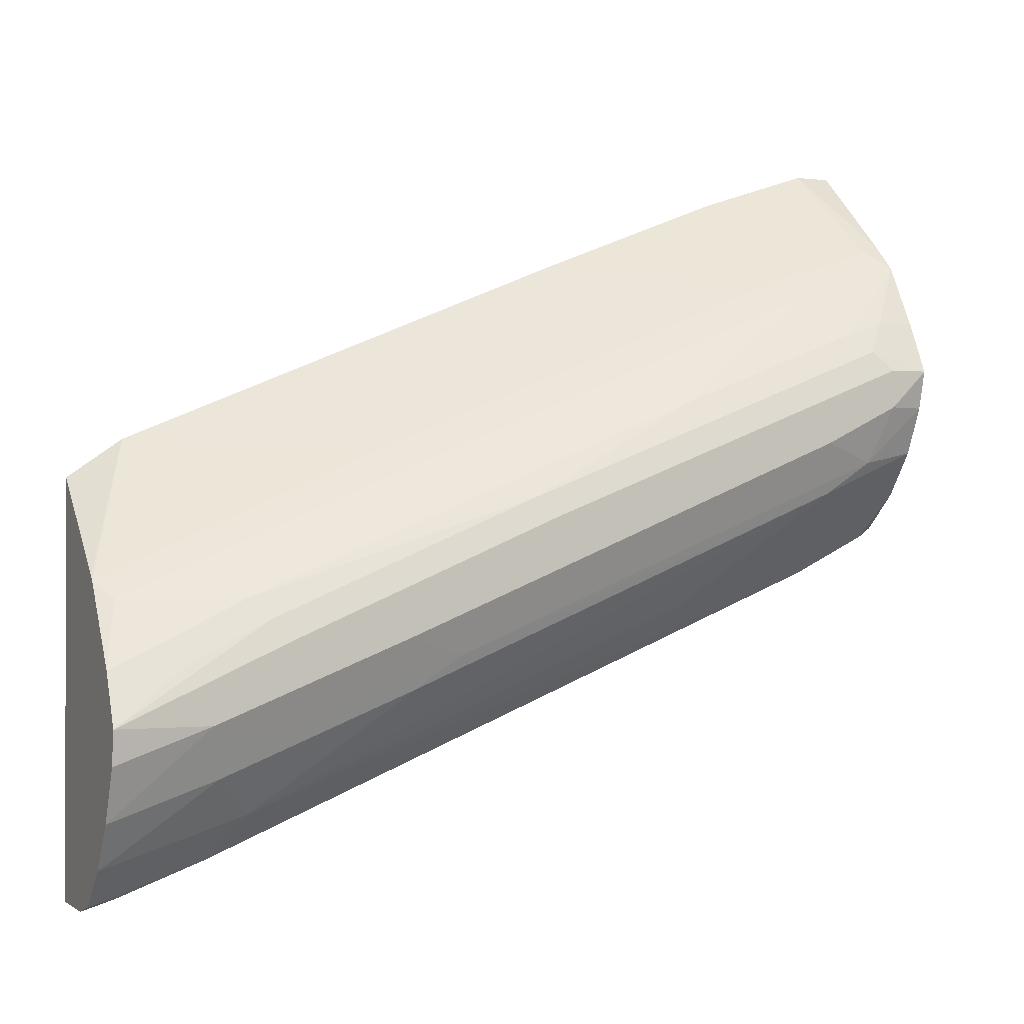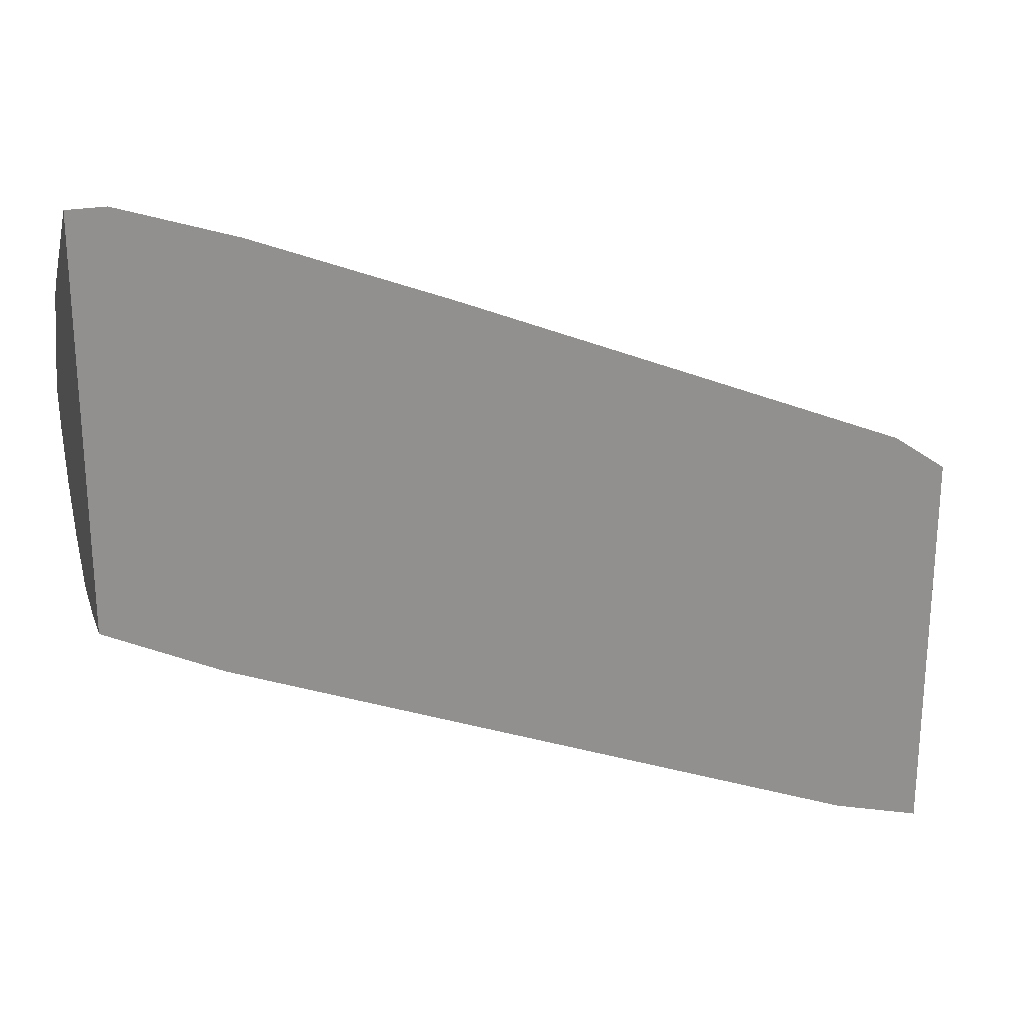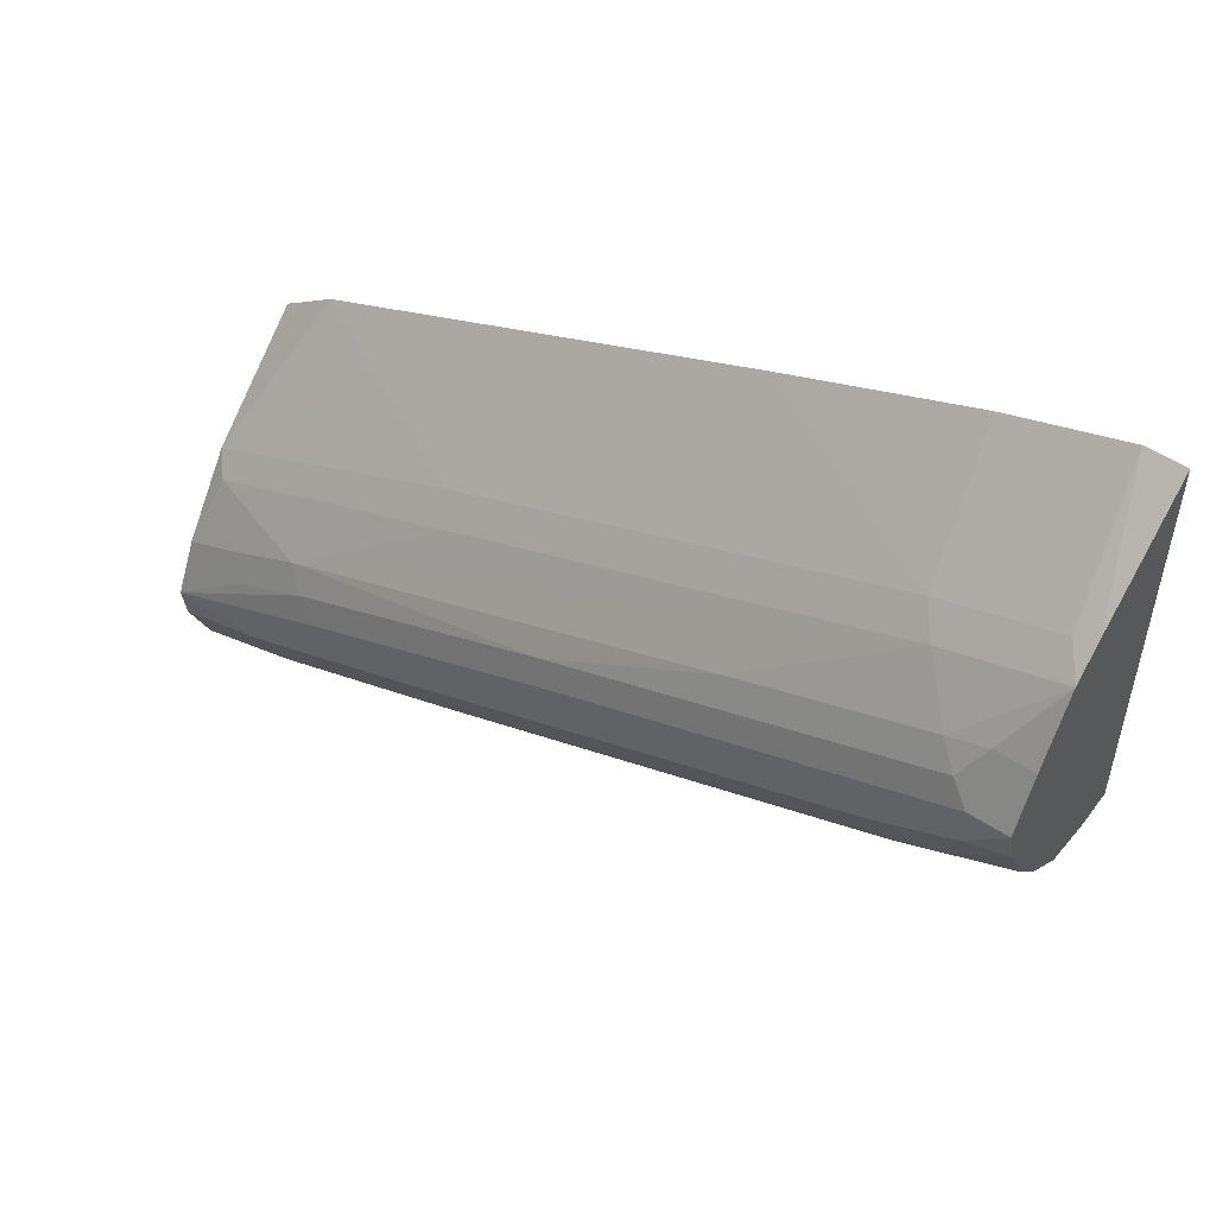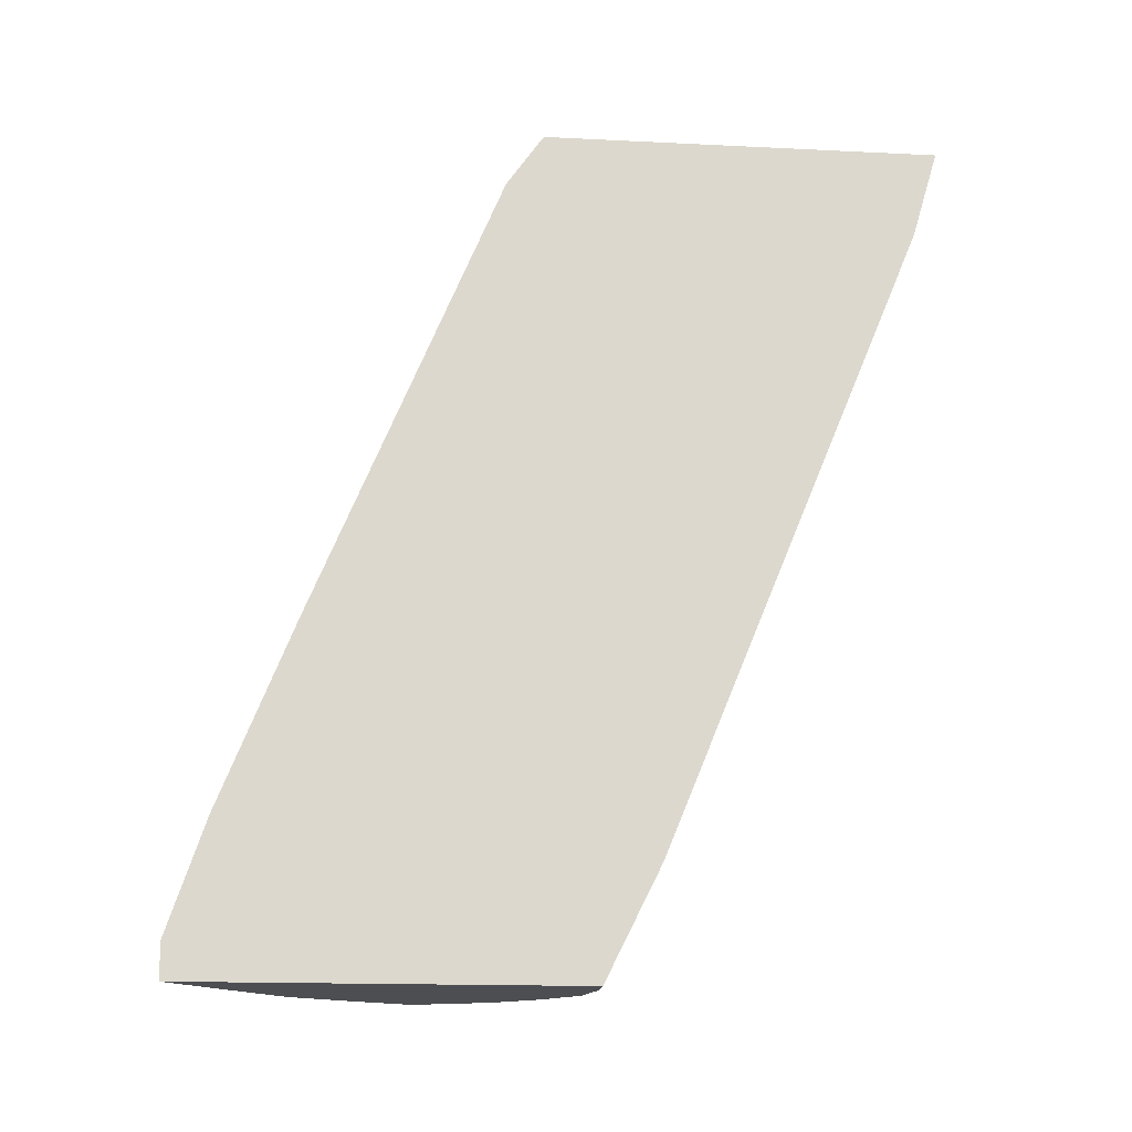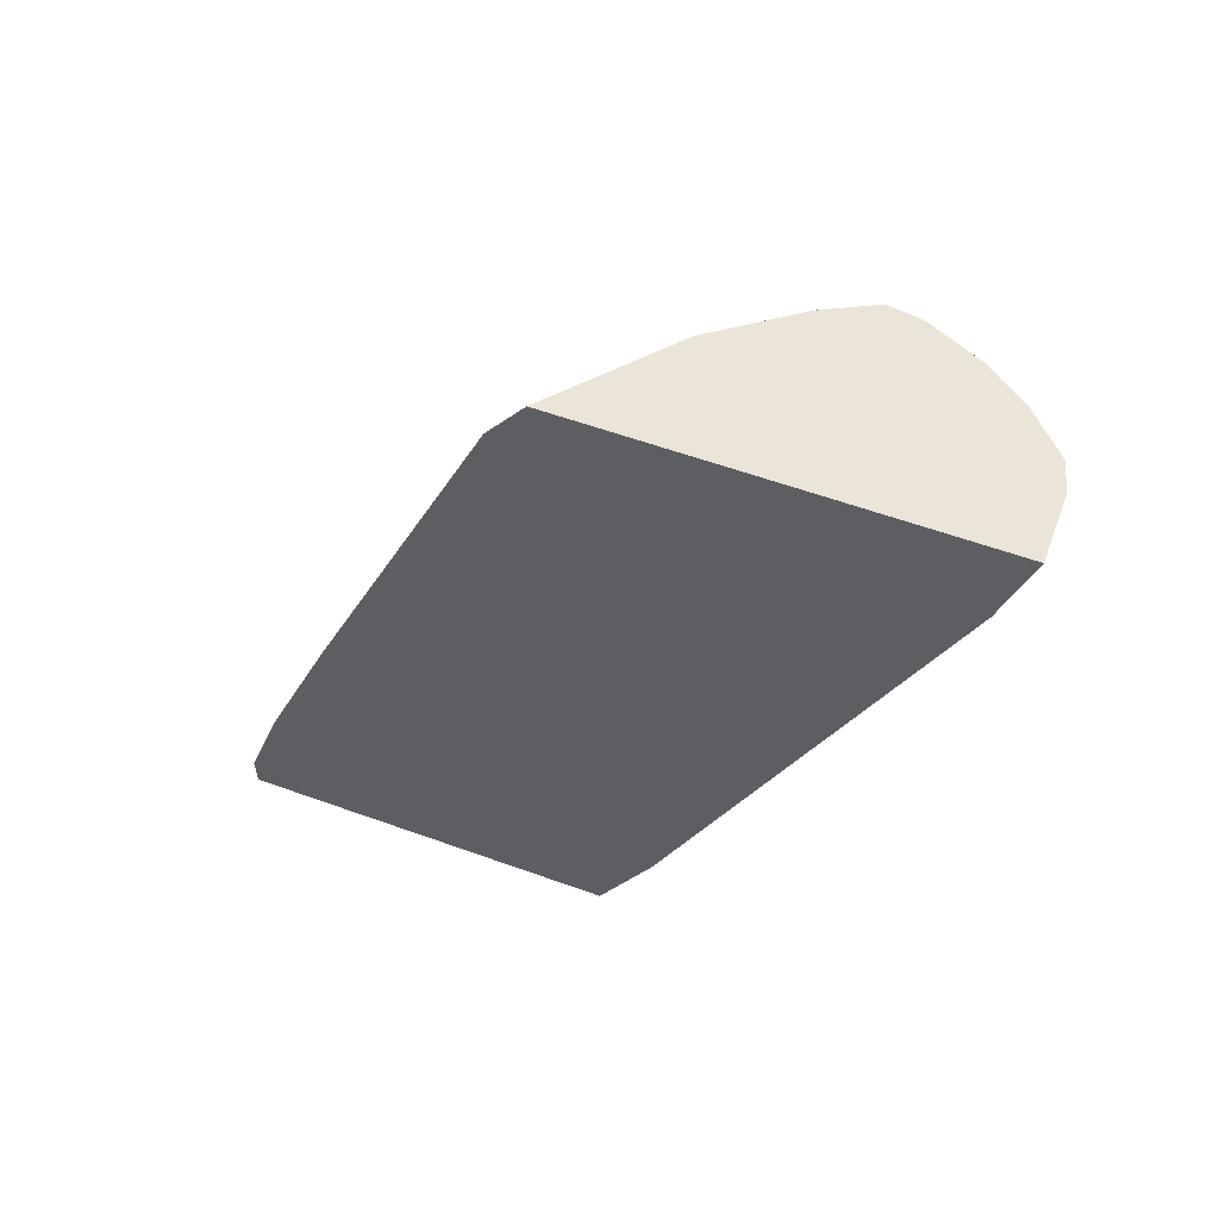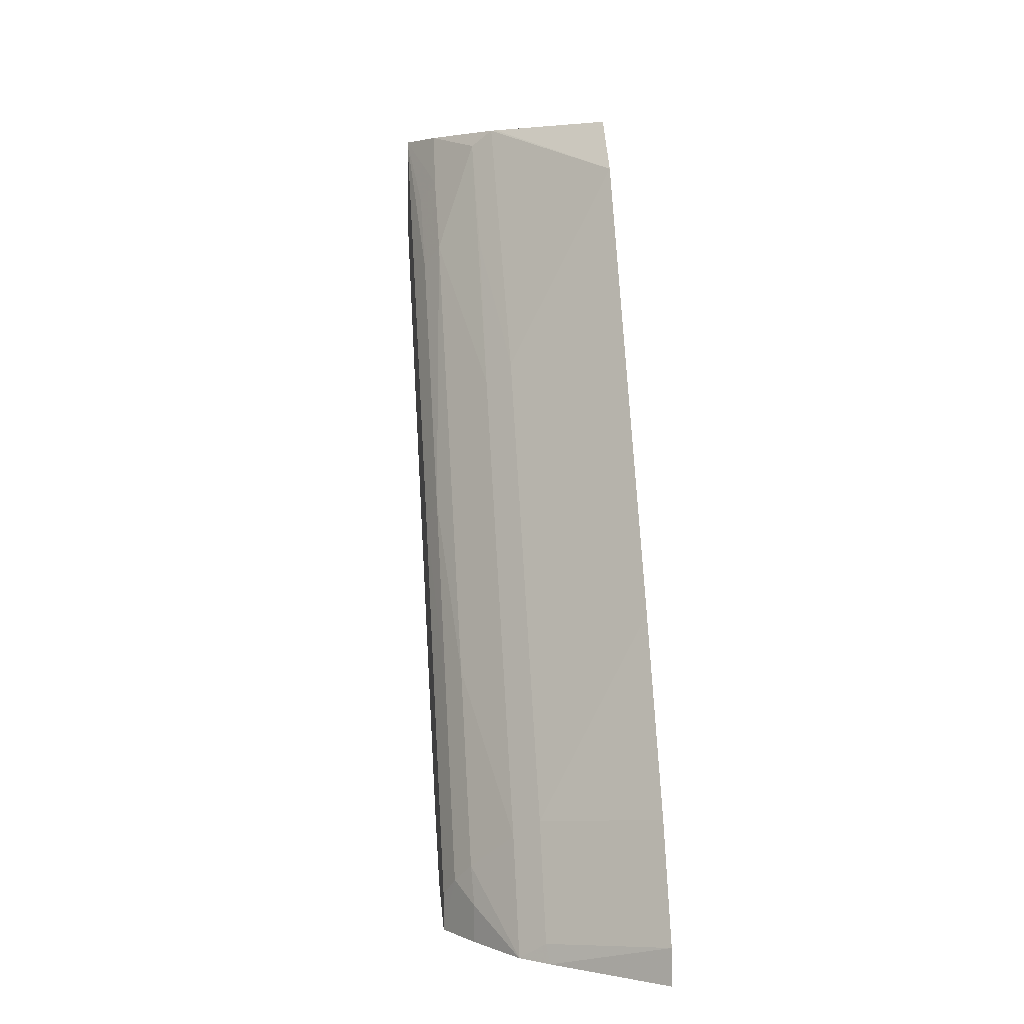
<metadata>
{"format":"obj","ext":"obj","renderer":"f3d","projection":"perspective","resolution":1024,"background":"white","views":[{"elev":-0.8,"azim":66.1,"up":"+Y"},{"elev":23.8,"azim":-107.8,"up":"+Y"},{"elev":51.9,"azim":125.7,"up":"+Y"},{"elev":-16.7,"azim":-95.7,"up":"+Z"},{"elev":58.7,"azim":-69.6,"up":"+Z"},{"elev":3.9,"azim":171.2,"up":"+Z"}]}
</metadata>
<code>
v 0.08435 -0.5265 -0.5265
v 0.142 -0.5787 -0.5366
v 0.1403 -0.5752 -0.547
v 0.08435 -0.5265 -0.547
v 0.08435 -0.5476 -0.4634
v 0.142 -0.5998 -0.4734
v 0.1551 -0.5892 -0.547
v 0.08435 -0.7471 -0.547
v 0.08435 -0.5897 -0.3581
v 0.1552 -0.6103 -0.484
v 0.142 -0.705 -0.221
v 0.1753 -0.6243 -0.547
v 0.1762 -0.6313 -0.505
v 0.1754 -0.6243 -0.5261
v 0.08435 -0.7785 -0.4842
v 0.1052 -0.7471 -0.547
v 0.08435 -0.6949 -0.1057
v 0.1762 -0.6734 -0.3998
v 0.1552 -0.7155 -0.2315
v 0.1762 -0.7786 -0.1473
v 0.1444 -0.7699 -0.07551
v 0.1543 -0.7505 -0.1473
v 0.1824 -0.6384 -0.547
v 0.1841 -0.6418 -0.5155
v 0.1841 -0.6839 -0.4103
v 0.1894 -0.6523 -0.547
v 0.1052 -0.7786 -0.484
v 0.08435 -0.7786 -0.484
v 0.1316 -0.7418 -0.547
v 0.1368 -0.747 -0.5366
v 0.1122 -0.7645 -0.512
v 0.08435 -0.7159 -0.07551
v 0.1417 -0.7675 -0.07551
v 0.1841 -0.726 -0.3052
v 0.1552 -0.7786 -0.08419
v 0.1762 -0.7996 -0.1052
v 0.1841 -0.7891 -0.1579
v 0.1754 -0.8136 -0.07551
v 0.1894 -0.6524 -0.5261
v 0.1894 -0.7365 -0.3156
v 0.1893 -0.6527 -0.547
v 0.1894 -0.6734 -0.5261
v 0.1368 -0.7681 -0.4945
v 0.1052 -0.9259 -0.1263
v 0.08435 -0.9259 -0.1263
v 0.1543 -0.7225 -0.547
v 0.08435 -0.9408 -0.07551
v 0.1841 -0.8102 -0.1158
v 0.1894 -0.8417 -0.07551
v 0.1894 -0.7996 -0.1684
v 0.1842 -0.6733 -0.547
v 0.1789 -0.705 -0.5155
v 0.1894 -0.6945 -0.484
v 0.1754 -0.7225 -0.491
v 0.1543 -0.7856 -0.4068
v 0.1543 -0.8908 -0.1544
v 0.1368 -0.9154 -0.1368
v 0.1333 -0.9329 -0.0912
v 0.1201 -0.9408 -0.07551
v 0.1726 -0.6987 -0.547
v 0.1869 -0.8603 -0.07551
v 0.1894 -0.8417 -0.1263
v 0.1754 -0.7015 -0.5331
v 0.1789 -0.8102 -0.2631
v 0.1894 -0.7996 -0.2315
v 0.1754 -0.8277 -0.2385
v 0.1754 -0.8698 -0.1333
v 0.1575 -0.915 -0.07551
v 0.1364 -0.9361 -0.07551
v 0.1743 -0.8898 -0.07551
v 0.1789 -0.8522 -0.1579
f 37 48 49
f 34 37 40
f 35 38 36
f 36 38 49
f 36 49 48
f 37 49 50
f 39 53 42
f 39 40 50
f 39 50 49
f 39 49 62
f 39 62 65
f 39 65 53
f 30 43 31
f 37 50 40
f 30 46 43
f 26 42 41
f 27 45 28
f 41 42 51
f 21 49 38
f 21 38 35
f 21 35 22
f 24 39 26
f 24 25 40
f 29 46 30
f 24 40 39
f 26 39 42
f 21 61 49
f 27 31 43
f 27 43 57
f 27 57 44
f 27 44 45
f 25 34 40
f 42 52 51
f 52 64 54
f 43 46 54
f 21 70 61
f 62 64 65
f 62 71 64
f 62 67 71
f 62 70 67
f 61 70 62
f 58 69 59
f 57 69 58
f 57 68 69
f 56 68 57
f 56 67 68
f 56 66 67
f 54 56 55
f 54 66 56
f 54 64 66
f 54 60 63
f 53 65 64
f 43 54 55
f 43 55 56
f 43 56 57
f 44 57 58
f 44 58 59
f 44 59 47
f 42 53 52
f 44 47 45
f 49 61 62
f 51 52 63
f 51 63 60
f 52 53 64
f 64 71 67
f 52 54 63
f 46 60 54
f 21 68 70
f 3 26 41
f 21 59 69
f 6 11 19
f 6 17 11
f 6 9 17
f 6 10 7
f 5 9 6
f 3 8 4
f 3 16 8
f 3 29 16
f 3 46 29
f 3 60 46
f 3 51 60
f 3 41 51
f 3 23 26
f 3 12 23
f 3 7 12
f 2 6 7
f 2 7 3
f 64 67 66
f 1 2 3
f 1 3 4
f 1 4 8
f 1 8 15
f 1 15 28
f 6 19 10
f 1 28 45
f 1 47 32
f 1 32 17
f 1 17 9
f 1 9 5
f 1 5 6
f 1 6 2
f 1 45 47
f 21 69 68
f 7 10 13
f 7 14 12
f 21 47 59
f 21 32 47
f 21 33 32
f 20 37 34
f 20 48 37
f 20 36 48
f 20 35 36
f 19 35 20
f 19 22 35
f 18 20 34
f 18 34 25
f 17 33 21
f 17 32 33
f 16 31 27
f 16 30 31
f 16 29 30
f 15 16 27
f 8 16 15
f 10 18 13
f 10 19 20
f 10 20 18
f 11 17 21
f 11 21 22
f 7 13 14
f 11 22 19
f 13 24 14
f 13 18 25
f 13 25 24
f 14 24 26
f 14 26 23
f 15 27 28
f 12 14 23
f 67 70 68

</code>
